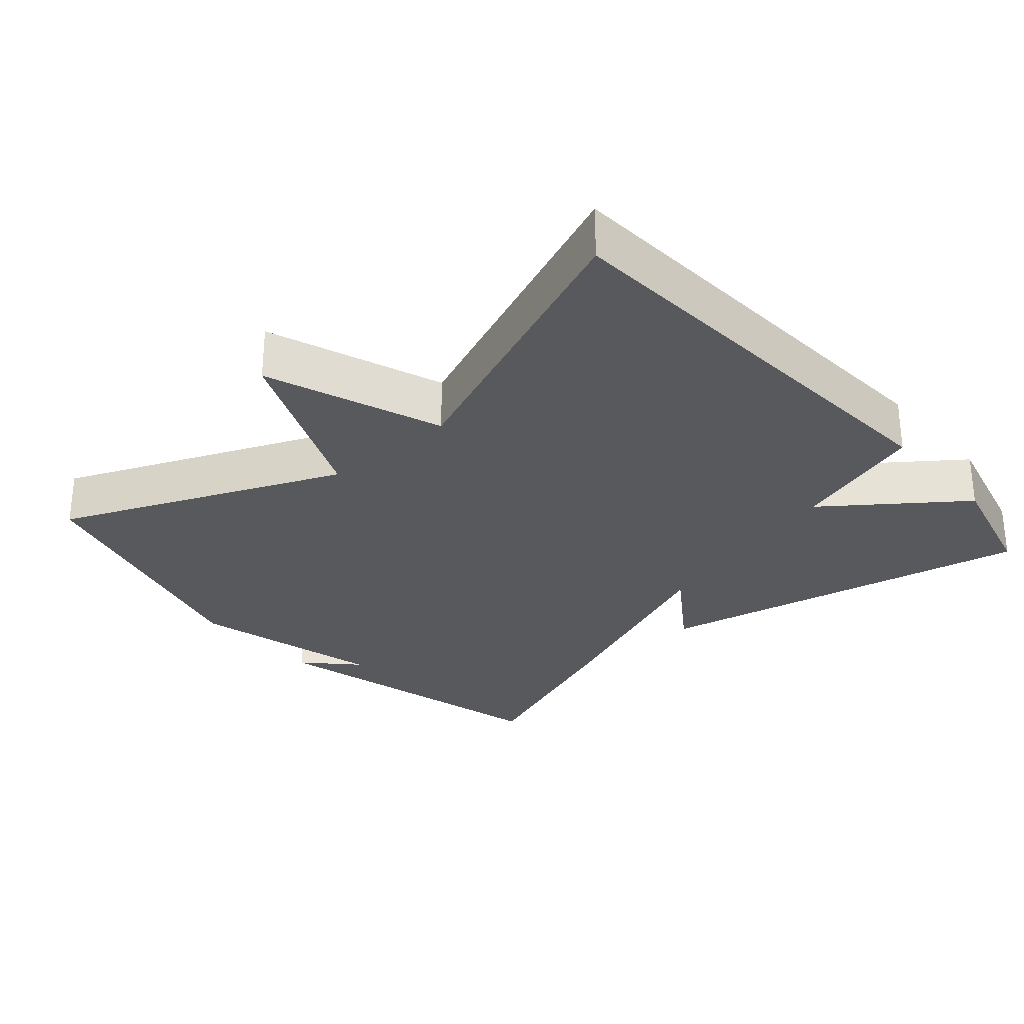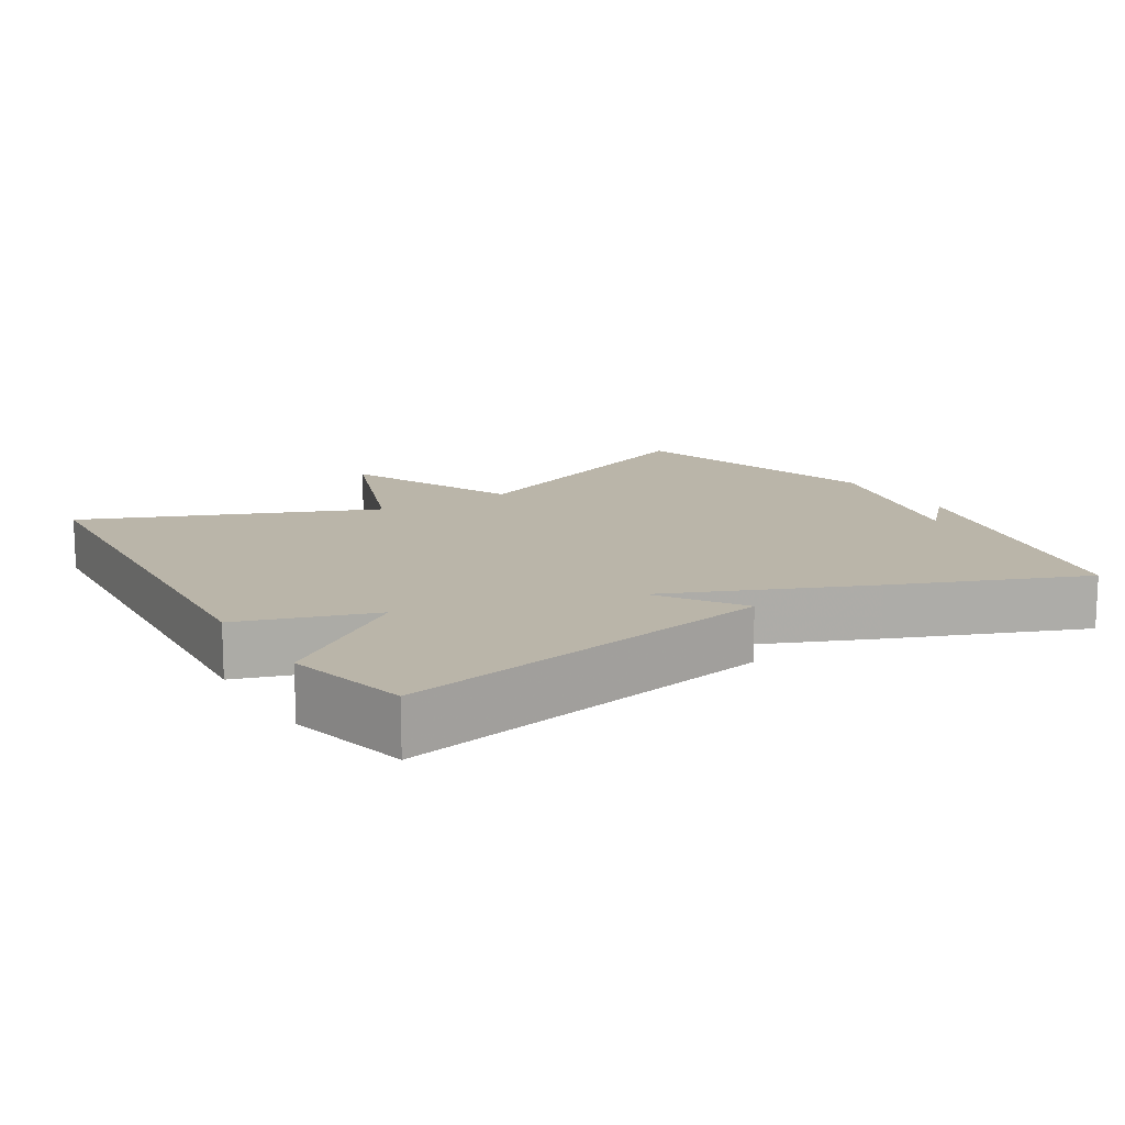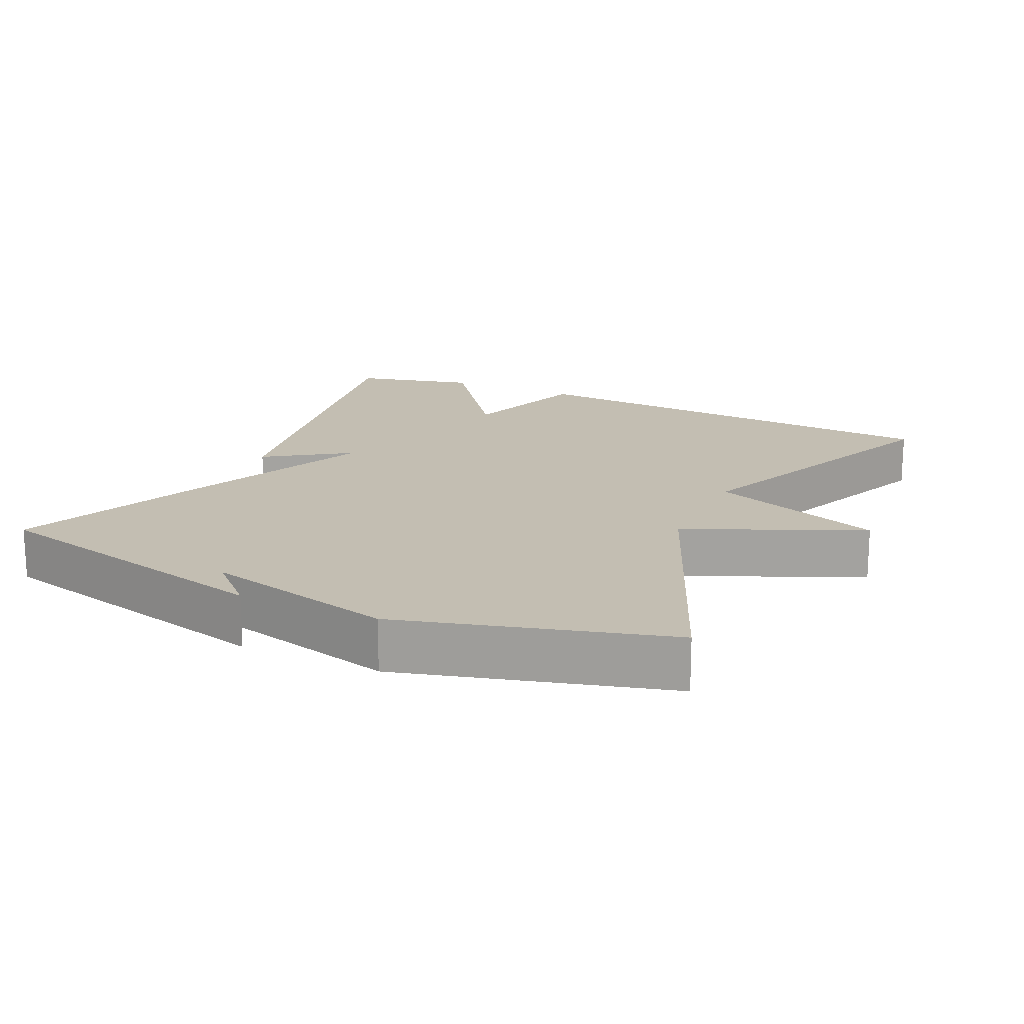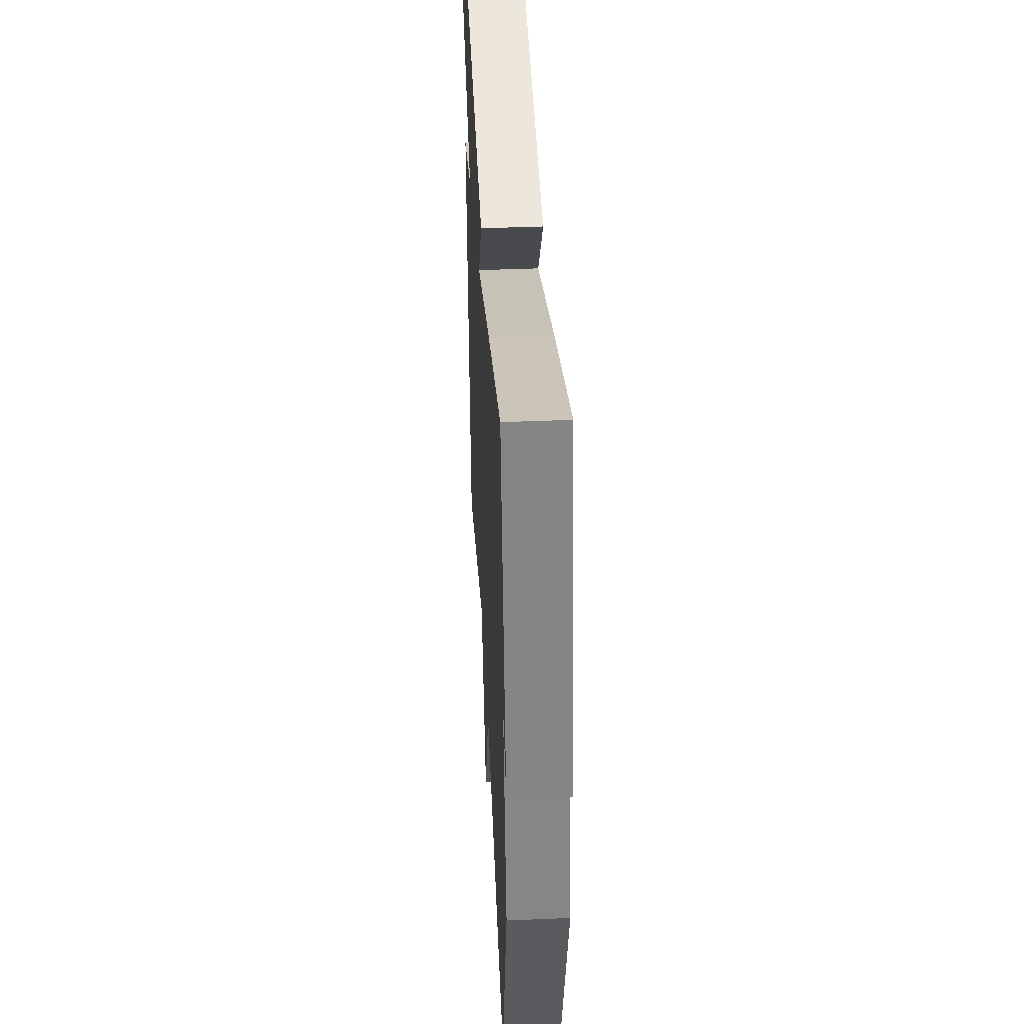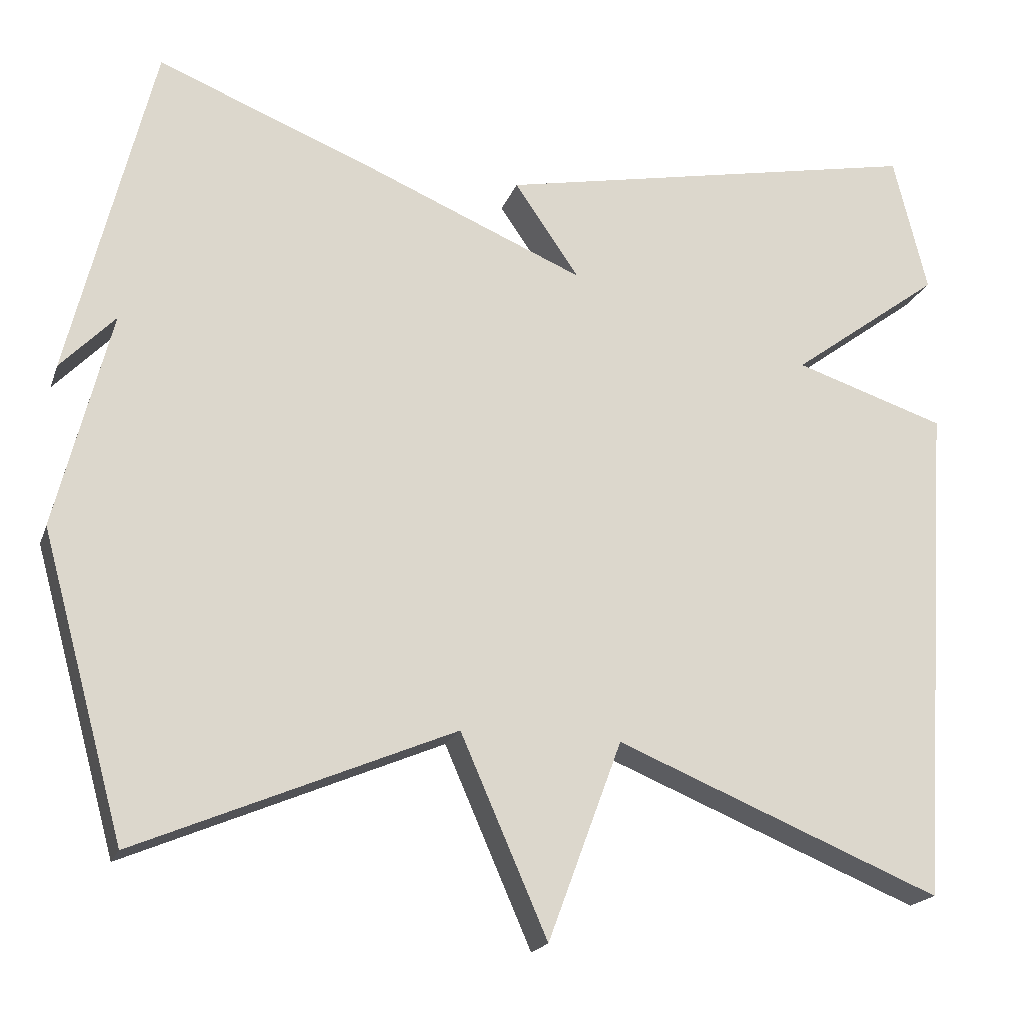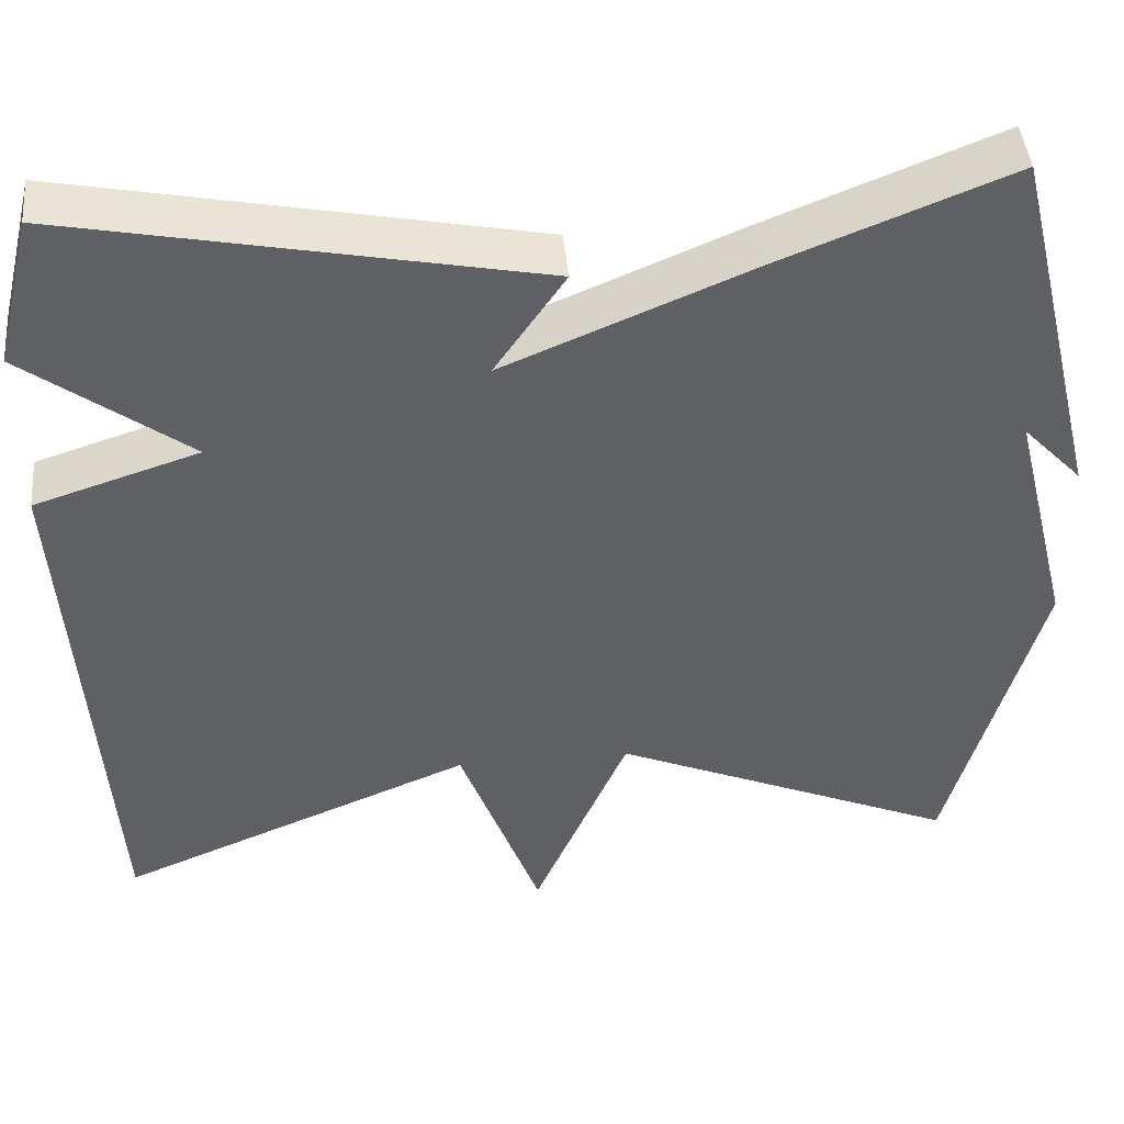
<metadata>
{"format":"obj","ext":"obj","renderer":"f3d","projection":"perspective","resolution":1024,"background":"white","views":[{"elev":-29.1,"azim":-139.1,"up":"+Y"},{"elev":13.6,"azim":-31.6,"up":"+Y"},{"elev":17.4,"azim":115.1,"up":"+Y"},{"elev":42.1,"azim":87.1,"up":"+Z"},{"elev":-19.3,"azim":163.7,"up":"+Z"},{"elev":44.0,"azim":-5.3,"up":"+Z"}]}
</metadata>
<code>
v 0.5 0.07 0.5
v 0.604 0.07 0.075
v 0.536 0.07 0.146
v 0.604 0.07 -0.125
v 0.5 0.07 -0.5
v 0.105 0.07 -0.334
v -0.003 0.07 -0.581
v -0.095 0.07 -0.334
v -0.5 0.07 -0.5
v -0.542 0.07 0.128
v -0.354 0.07 0.189
v -0.542 0.07 0.328
v -0.5 0.07 0.5
v 0.035 0.07 0.395
v -0.046 0.07 0.277
v 0.235 0.07 0.395
v 0.5 0 0.5
v 0.604 0 0.075
v 0.536 0 0.146
v 0.604 0 -0.125
v 0.5 0 -0.5
v 0.105 0 -0.334
v -0.003 0 -0.581
v -0.095 0 -0.334
v -0.5 0 -0.5
v -0.542 0 0.128
v -0.354 0 0.189
v -0.542 0 0.328
v -0.5 0 0.5
v 0.035 0 0.395
v -0.046 0 0.277
v 0.235 0 0.395
f 15 16 1
f 13 14 15
f 12 13 15
f 11 12 15
f 10 11 15
f 9 10 15
f 8 9 15
f 6 7 8 15
f 5 6 15
f 4 5 15
f 3 4 15
f 3 15 1
f 1 2 3
f 17 32 31
f 31 30 29
f 31 29 28
f 31 28 27
f 31 27 26
f 31 26 25
f 31 25 24
f 31 24 23 22
f 31 22 21
f 31 21 20
f 31 20 19
f 17 31 19
f 19 18 17
f 1 17 18 2
f 2 18 19 3
f 3 19 20 4
f 4 20 21 5
f 5 21 22 6
f 6 22 23 7
f 7 23 24 8
f 8 24 25 9
f 9 25 26 10
f 10 26 27 11
f 11 27 28 12
f 12 28 29 13
f 13 29 30 14
f 14 30 31 15
f 15 31 32 16
f 16 32 17 1

</code>
